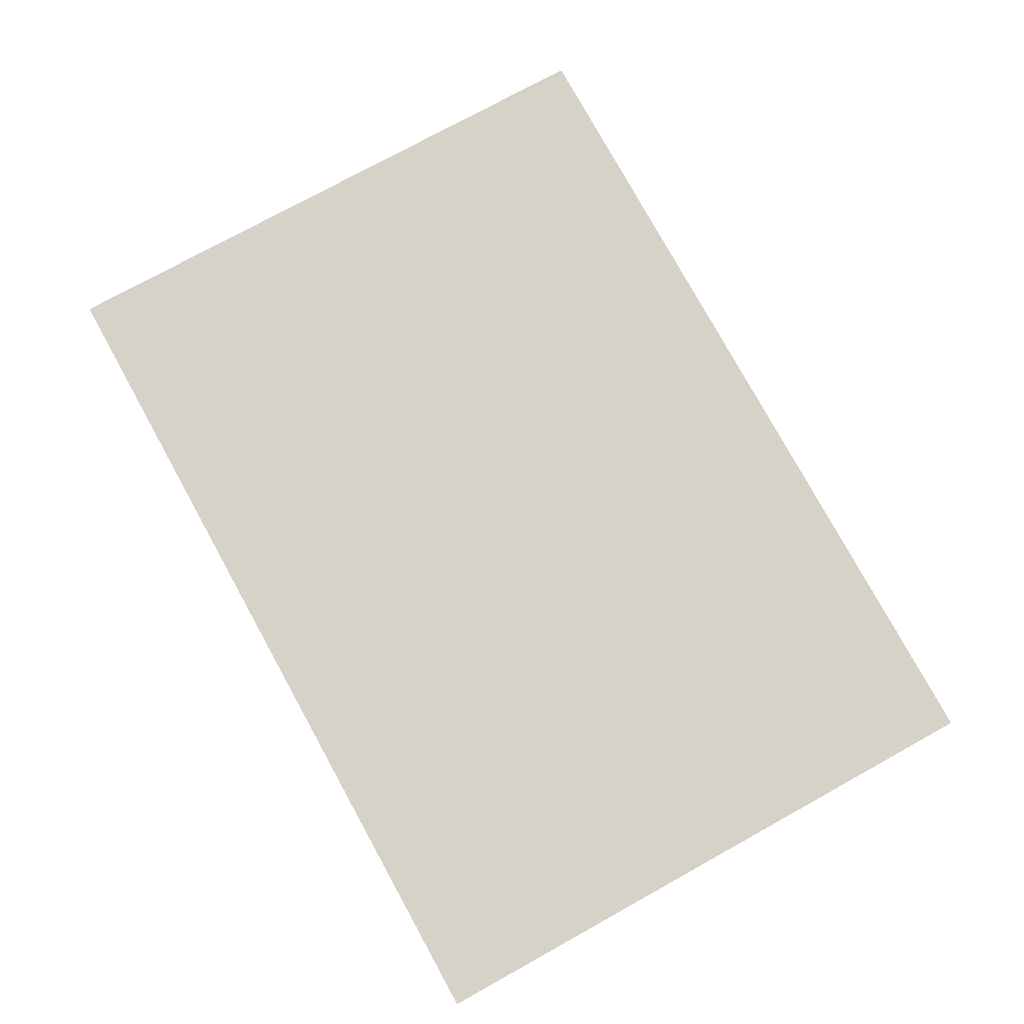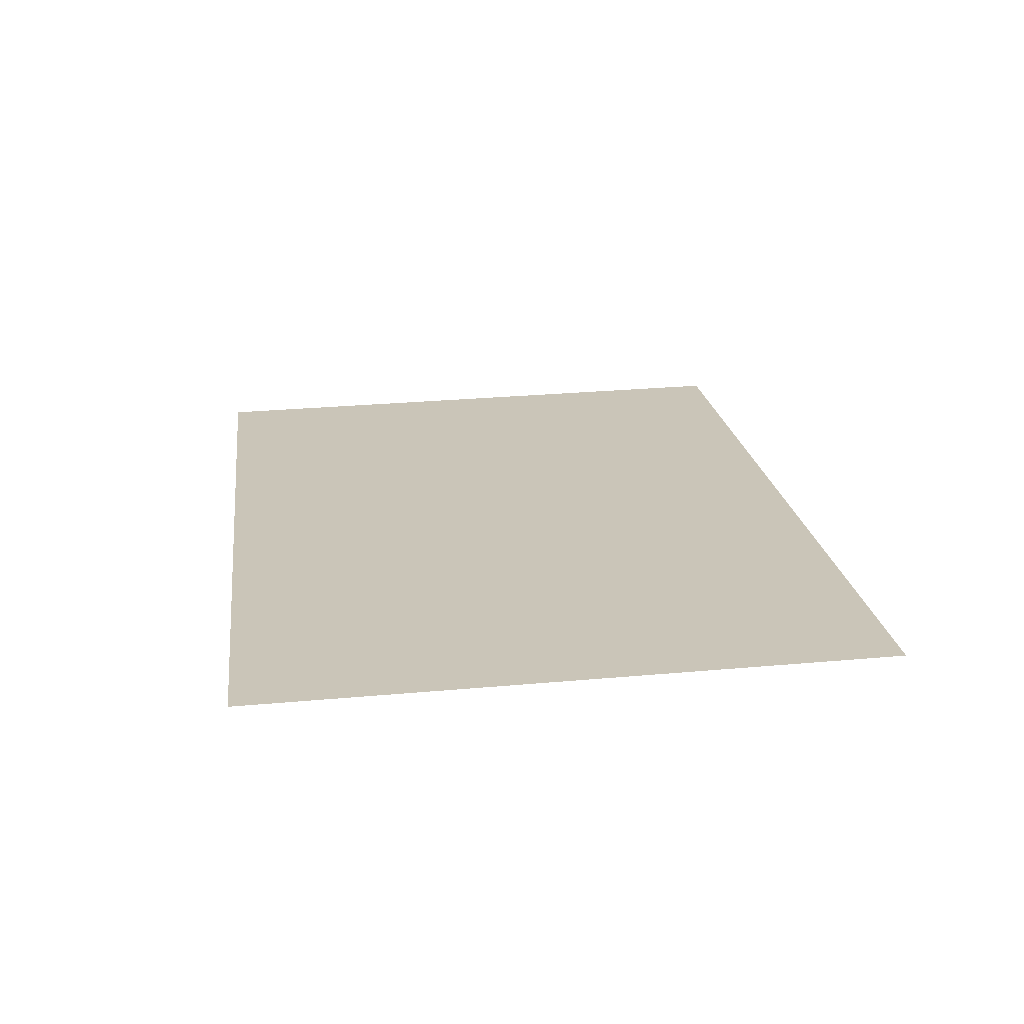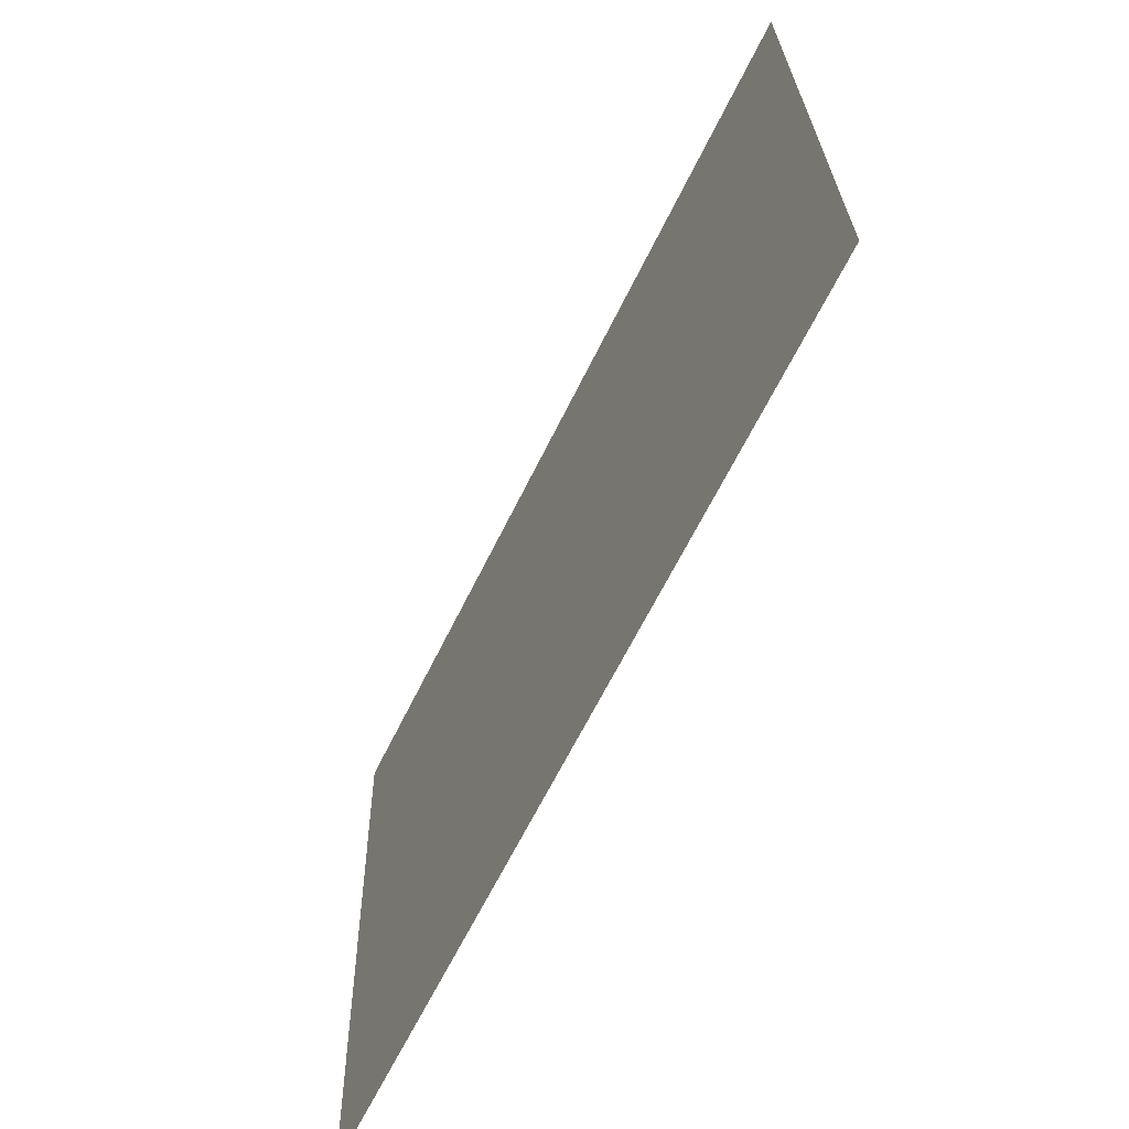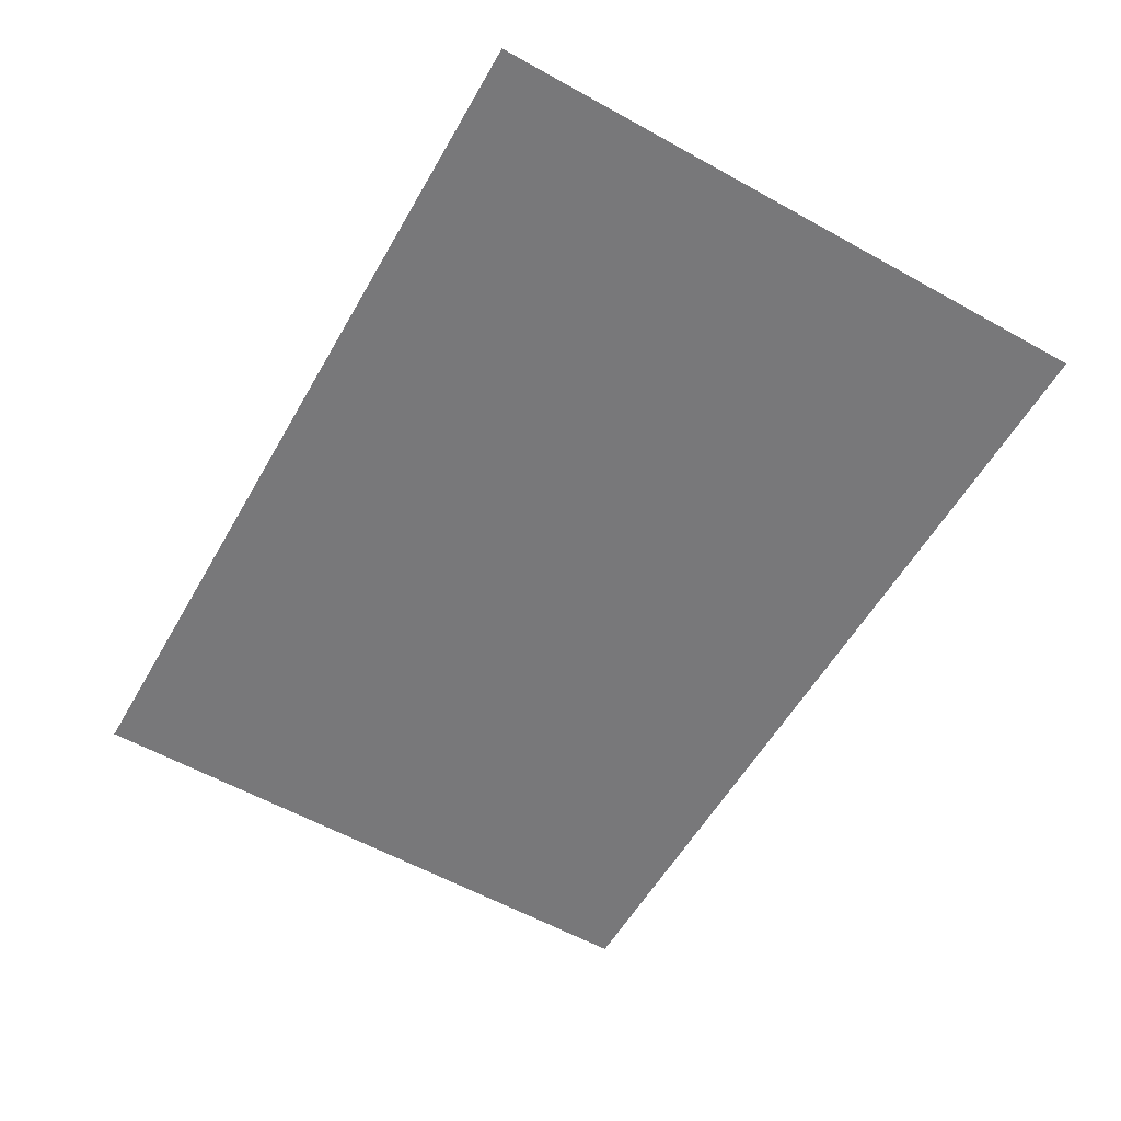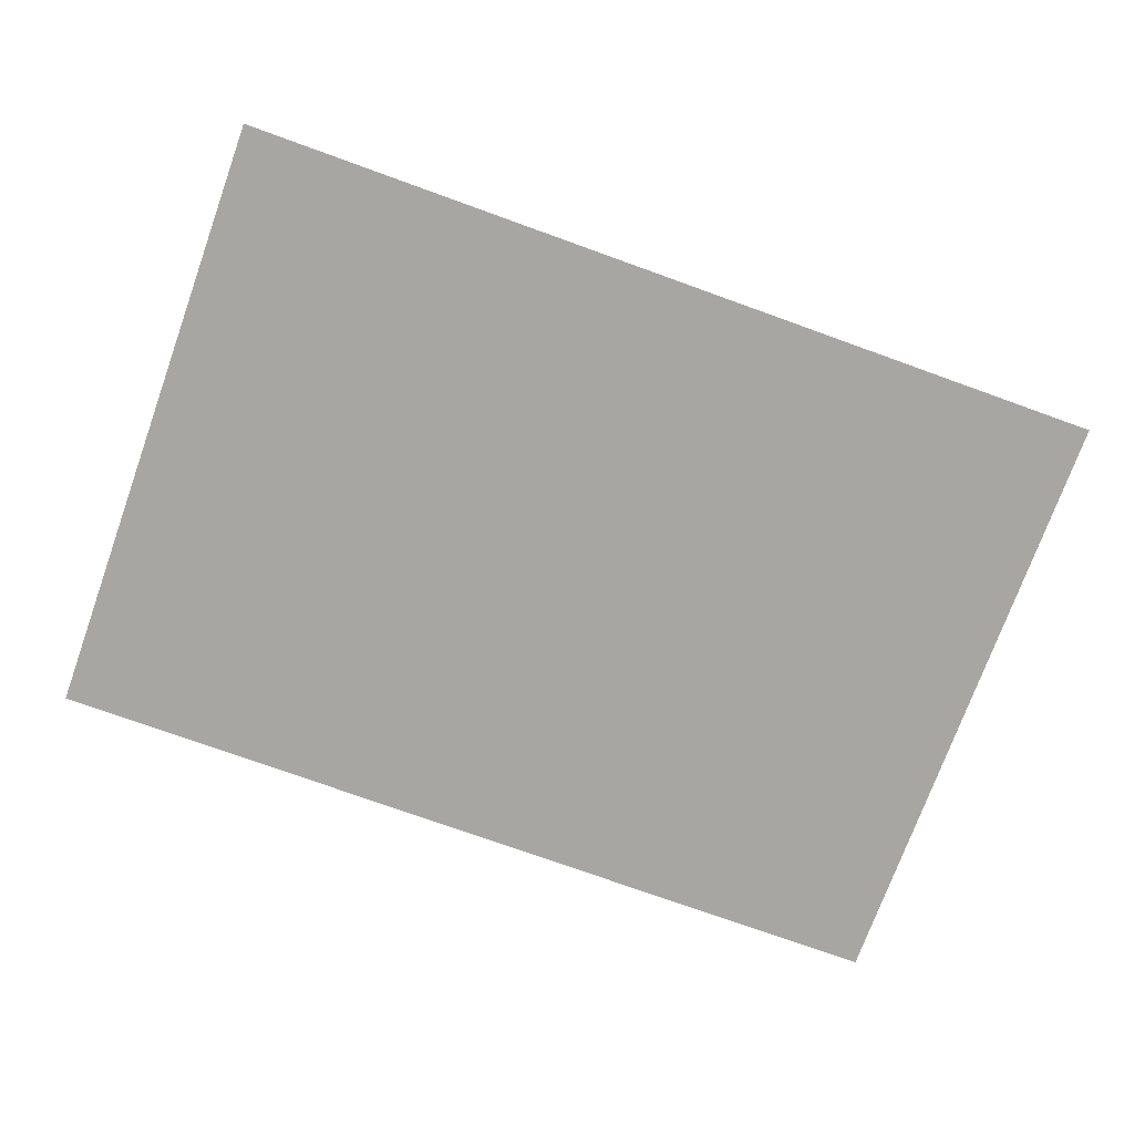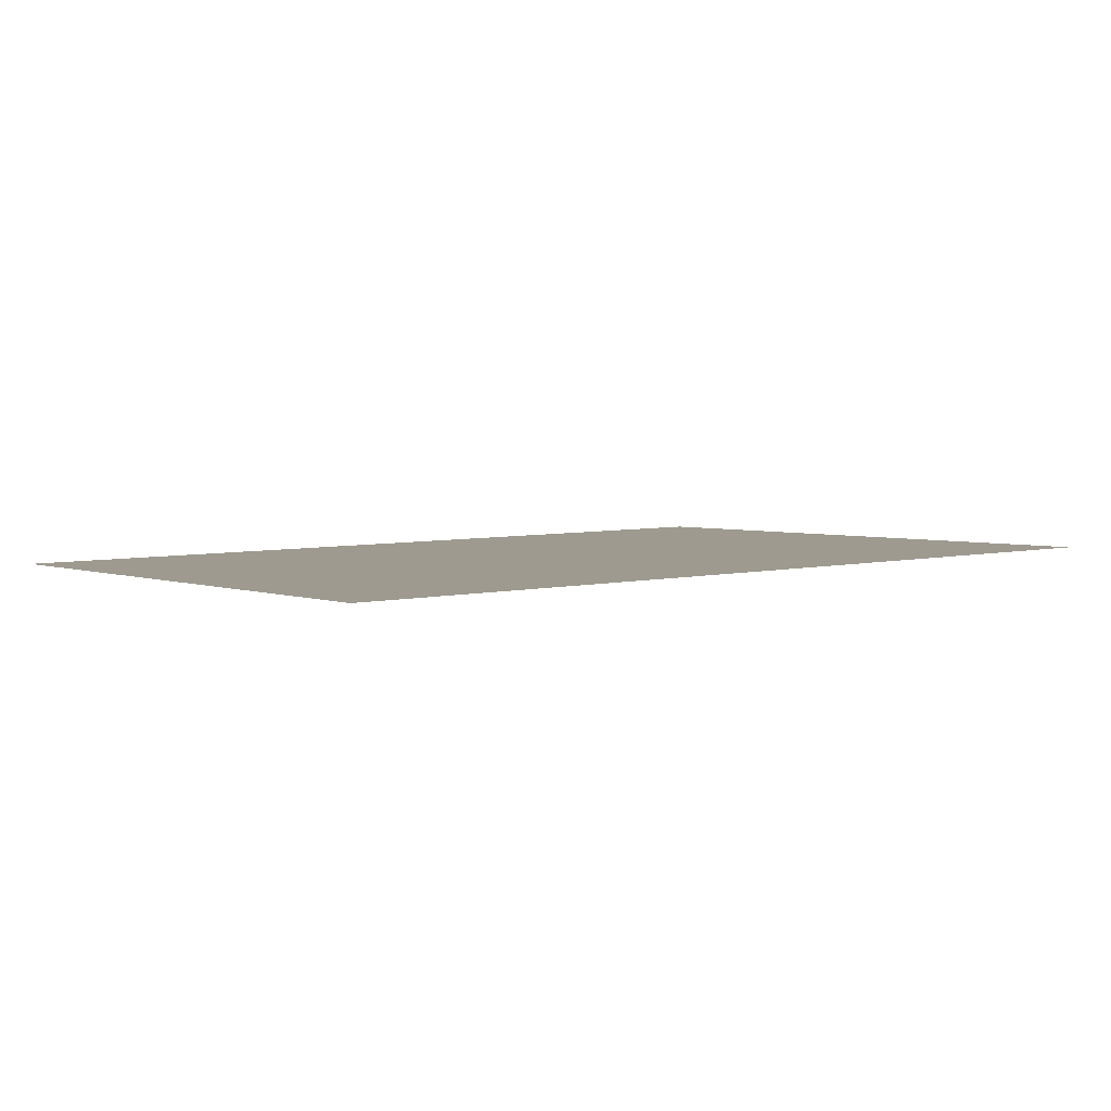
<metadata>
{"format":"obj","ext":"obj","renderer":"f3d","projection":"perspective","resolution":1024,"background":"white","views":[{"elev":78.6,"azim":-118.9,"up":"+Z"},{"elev":20.4,"azim":82.7,"up":"+Z"},{"elev":-64.3,"azim":63.9,"up":"+Y"},{"elev":-57.1,"azim":-119.6,"up":"+Z"},{"elev":-75.2,"azim":-19.8,"up":"+Z"},{"elev":4.9,"azim":142.4,"up":"+Z"}]}
</metadata>
<code>
v 2.221 1.323 -3.617
v 2.221 1.769 -3.608
v 1.587 1.769 -3.608
v 1.587 1.323 -3.617
f 1 2 3
f 1 3 4

</code>
